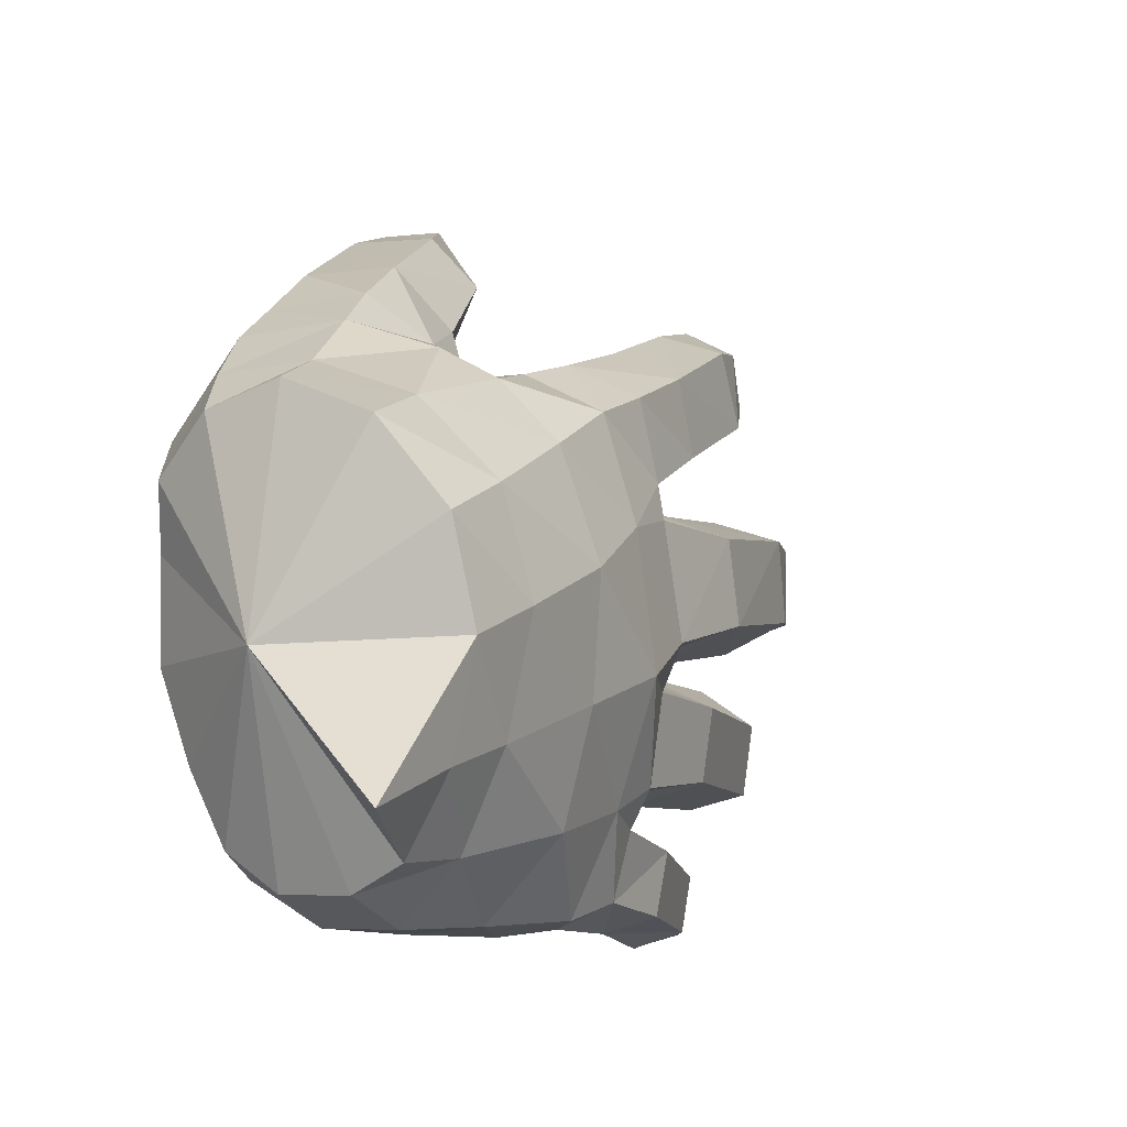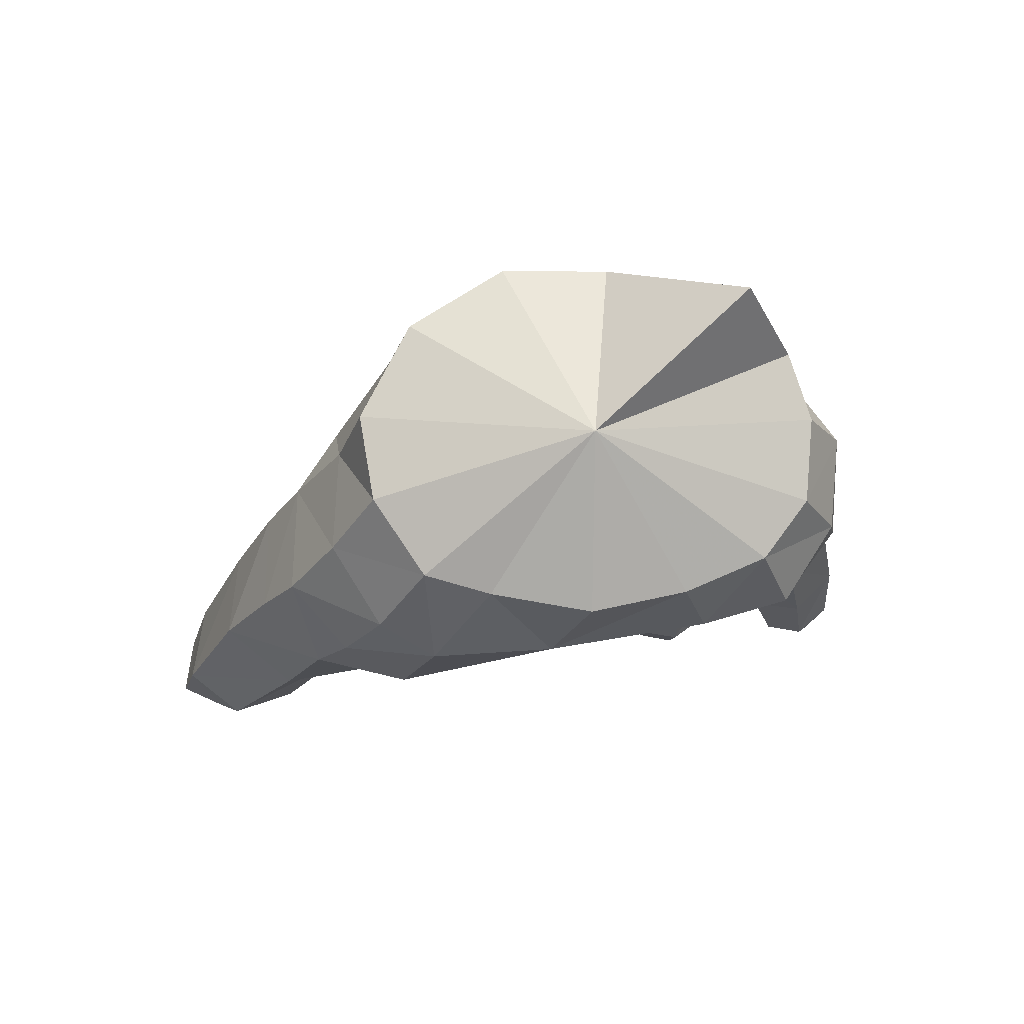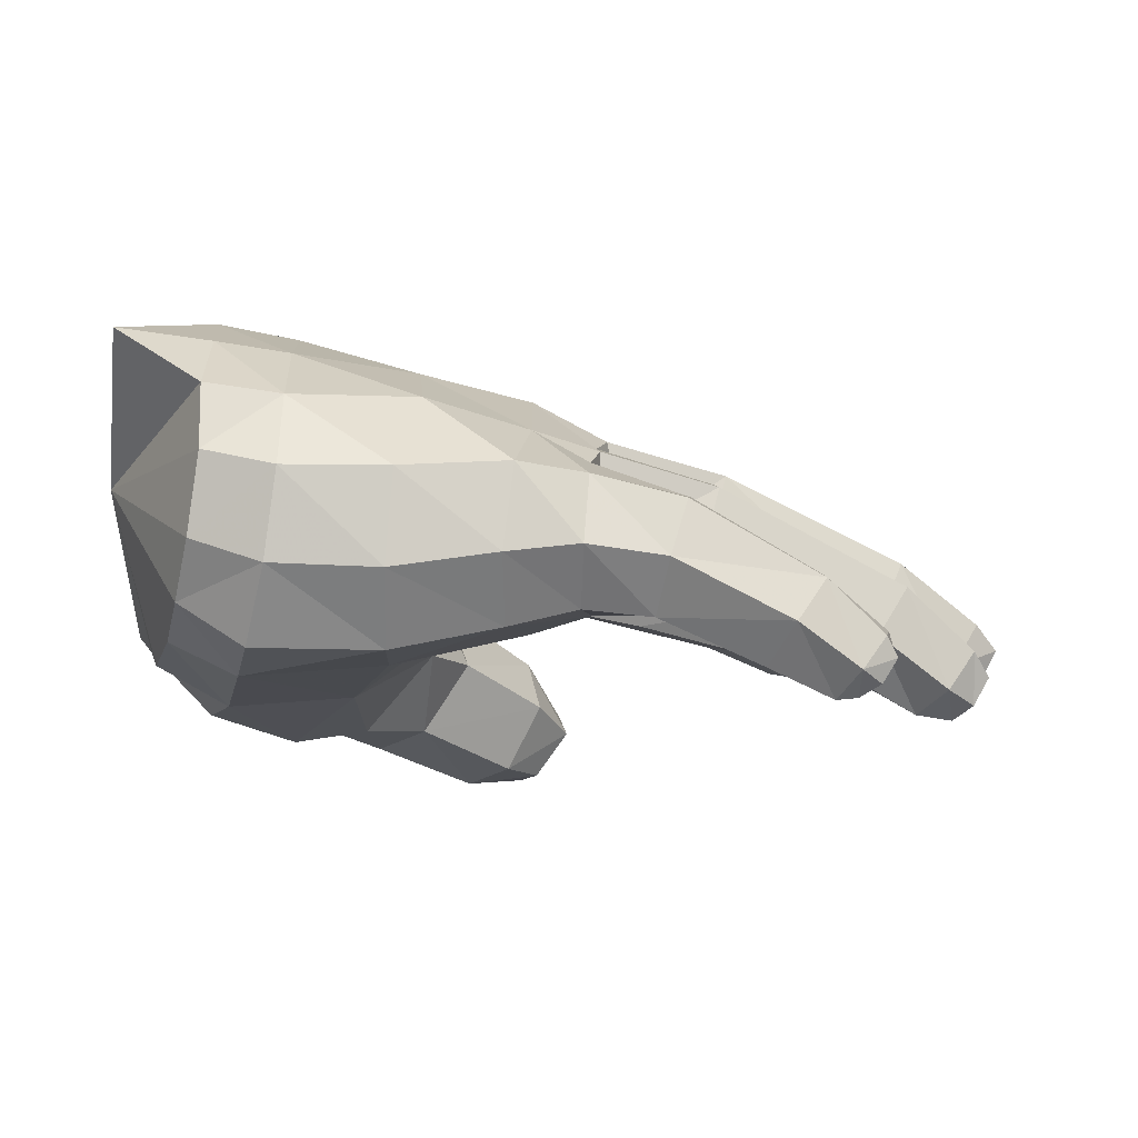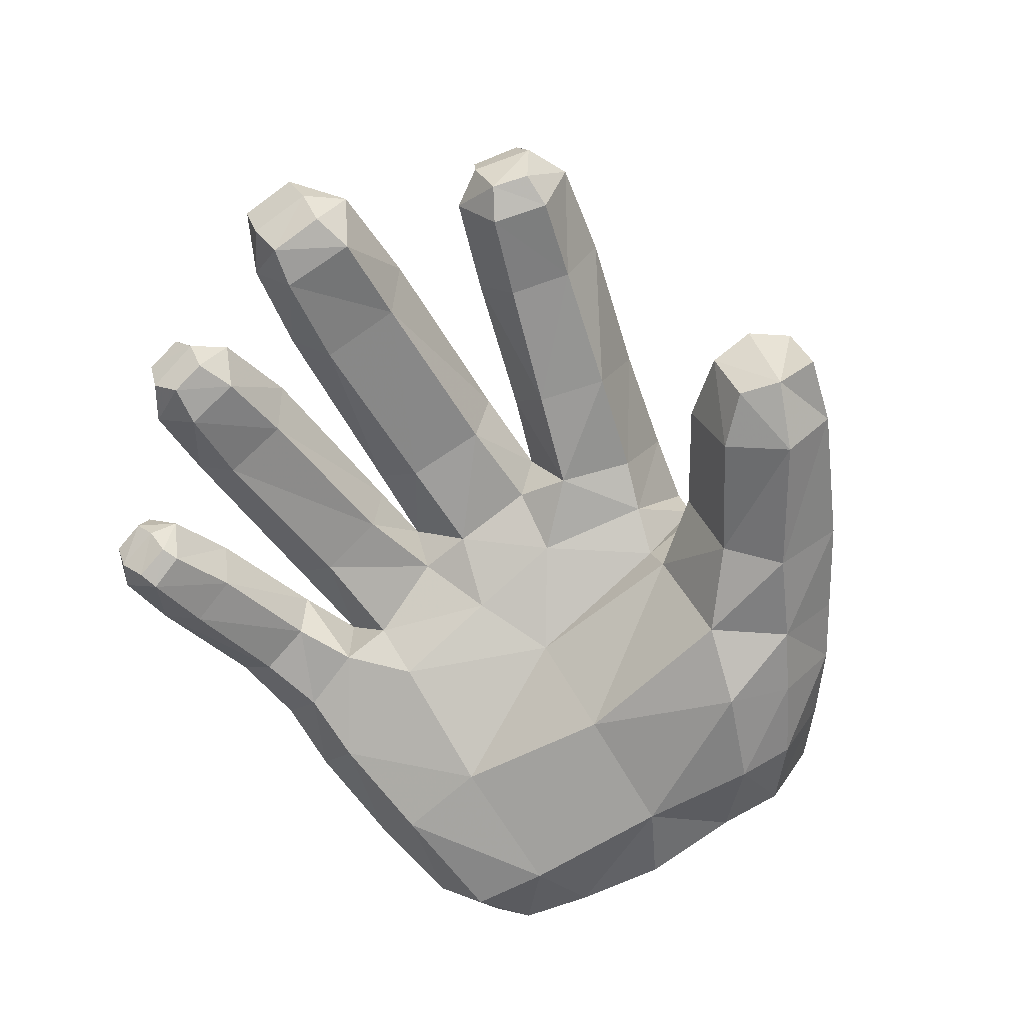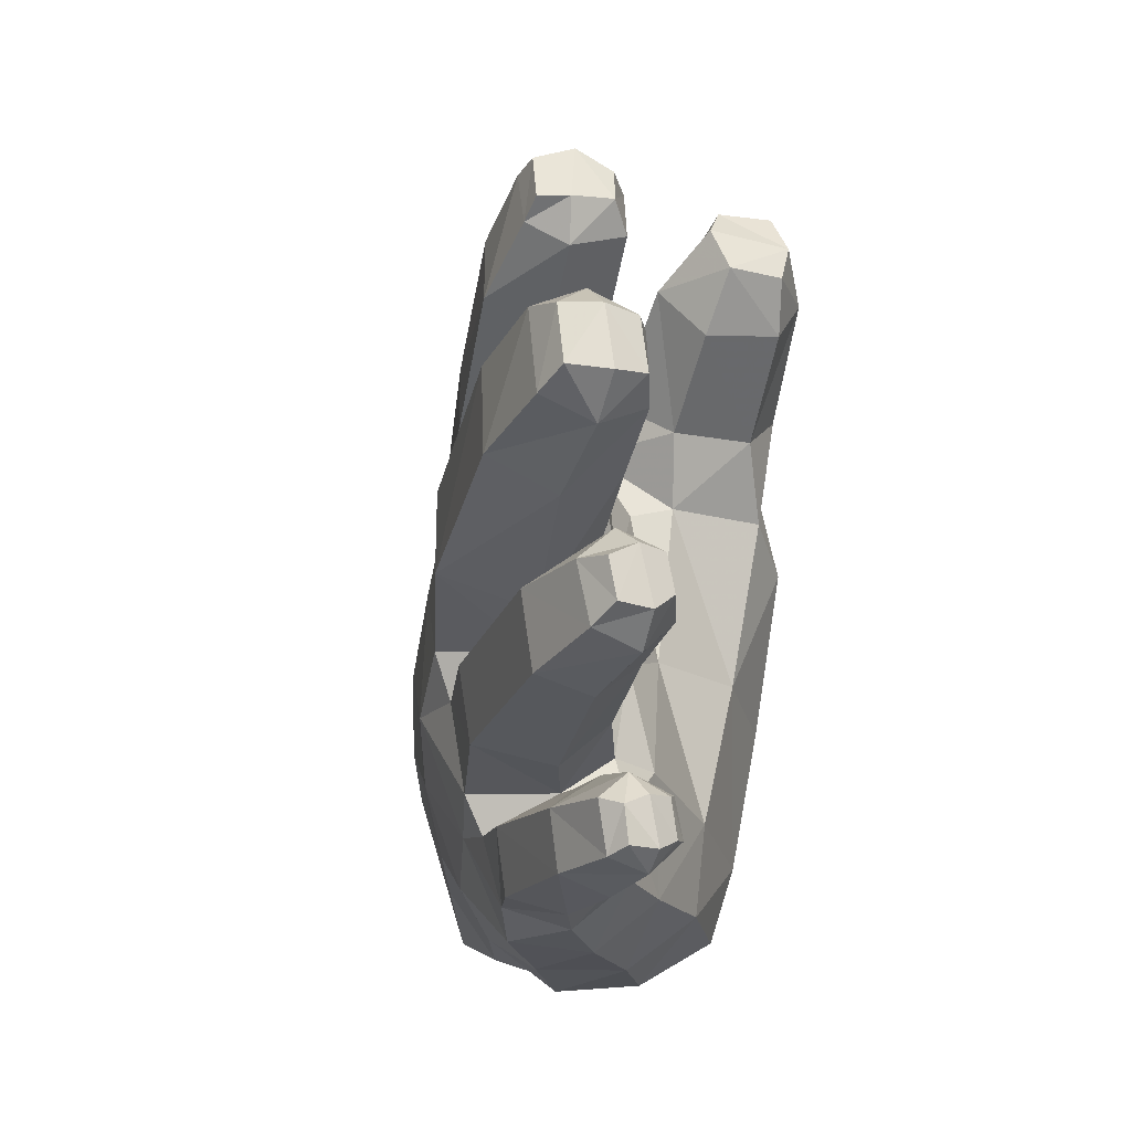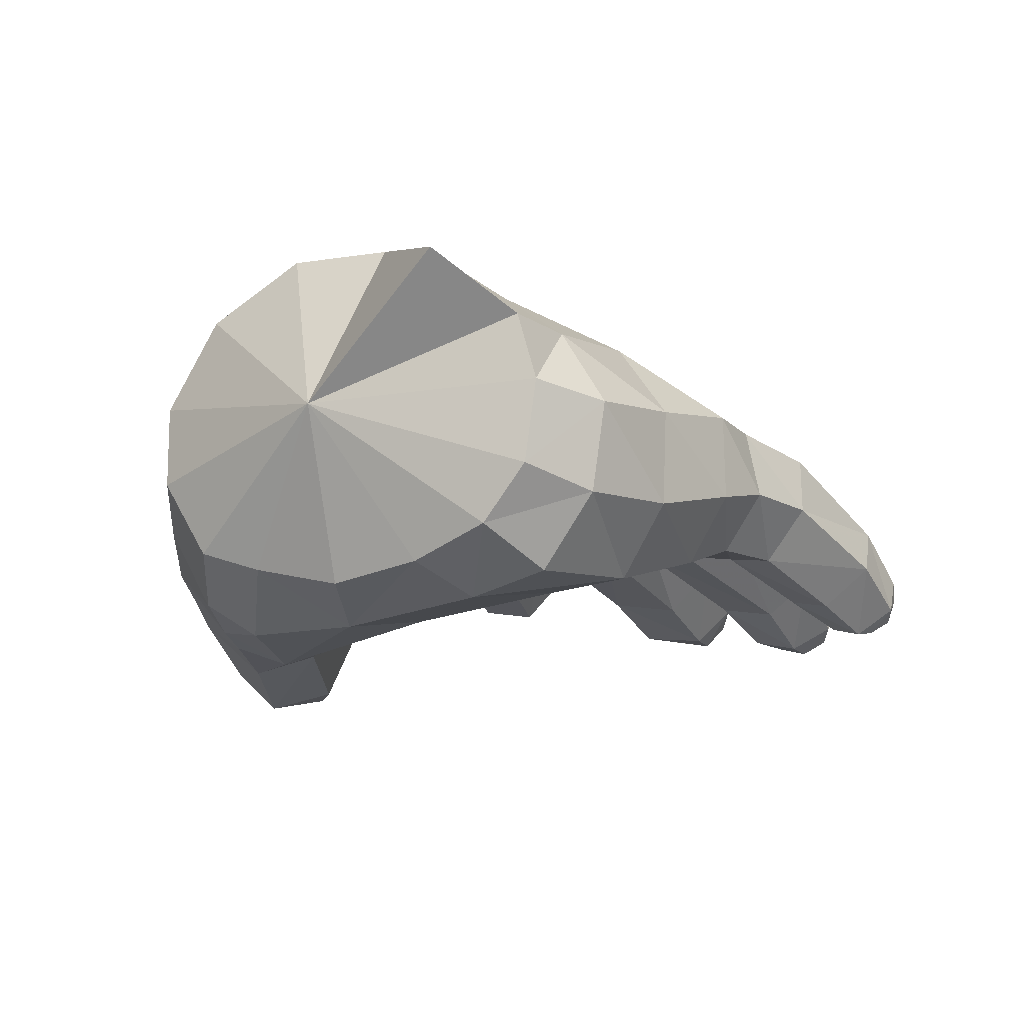
<metadata>
{"format":"obj","ext":"obj","renderer":"f3d","projection":"perspective","resolution":1024,"background":"white","views":[{"elev":-12.8,"azim":132.5,"up":"+Z"},{"elev":-1.6,"azim":99.4,"up":"+Y"},{"elev":-4.5,"azim":177.3,"up":"+Y"},{"elev":-75.7,"azim":-47.9,"up":"+Y"},{"elev":-17.5,"azim":-79.4,"up":"+Z"},{"elev":-5.4,"azim":132.9,"up":"+Y"}]}
</metadata>
<code>
v -0.311 0.1426 0.3052
v -0.28 0.1943 0.3393
v -0.3298 0.1783 0.3249
v 0.04606 0.2255 0.1541
v -0.04178 0.2861 0.2388
v -0.05852 0.1988 0.2026
v -0.1834 0.2339 0.3043
v -0.1886 0.1714 0.2612
v -0.2709 0.1396 0.2984
v -0.3286 0.1389 0.2673
v -0.2971 0.1323 0.2408
v -0.217 0.1635 0.1975
v -0.3554 0.1775 0.262
v -0.3366 0.1825 0.218
v -0.2446 0.2199 0.1685
v -0.09241 0.191 0.1324
v -0.1028 0.2583 0.09932
v 0.004899 0.2066 0.08214
v -0.1077 0.3443 0.1225
v -0.02608 0.2852 0.05778
v 0.03011 0.386 0.1524
v -0.07637 0.3507 0.2038
v -0.2647 0.2835 0.2008
v -0.338 0.2278 0.246
v -0.3588 0.2113 0.2631
v -0.3396 0.2191 0.3137
v -0.3121 0.2399 0.3095
v -0.2271 0.2909 0.2812
v 0.0704 0.3206 0.1924
v -0.2459 0.219 -0.3178
v -0.2981 0.1555 -0.3765
v -0.3096 0.1617 -0.3234
v -0.2382 0.2125 -0.3794
v -0.2715 0.1211 -0.3891
v -0.2861 0.1366 -0.2952
v -0.3151 0.1364 -0.3312
v -0.3103 0.1332 -0.3687
v -0.2938 0.1072 -0.3702
v -0.2993 0.1153 -0.3197
v -0.2718 0.09366 -0.3588
v -0.2764 0.09896 -0.3182
v -0.257 0.09843 -0.3137
v -0.2189 0.1734 -0.2818
v -0.2494 0.09161 -0.3554
v -0.1898 0.1308 -0.2996
v -0.206 0.1683 -0.3976
v 0.05678 0.02424 0.4136
v 0.07887 0.1214 0.381
v 0.02795 0.07998 0.4125
v -0.005237 0.08555 0.3784
v 0.04507 0.003835 0.3711
v 0.1245 0.04445 0.3826
v -0.4063 0.09542 0.0161
v -0.2993 0.1442 0.07651
v -0.3939 0.1 0.09721
v -0.4477 0.0894 0.03318
v -0.4411 0.09782 0.09324
v -0.4418 0.1376 -0.009679
v -0.4783 0.1155 0.02745
v -0.4708 0.1256 0.09601
v -0.4339 0.1485 0.1276
v -0.3276 0.1964 0.1125
v -0.1222 0.2791 0.07083
v -0.112 0.2075 0.04053
v -0.02169 0.2168 -0.06373
v -0.1269 0.1992 -0.04728
v -0.3118 0.1344 -0.0124
v -0.351 0.1891 -0.04392
v -0.05859 0.2716 -0.1115
v -0.1458 0.2533 -0.0922
v -0.1751 0.3511 -0.05701
v -0.3826 0.2562 -0.009408
v -0.5 0.1576 0.02747
v -0.4935 0.1653 0.08979
v -0.4741 0.1871 0.01097
v -0.4624 0.1978 0.1009
v -0.3657 0.2623 0.0859
v -0.1541 0.3552 0.03733
v -0.03775 0.3835 -0.0995
v -0.4321 0.102 -0.1206
v -0.4447 0.12 -0.1776
v -0.4268 0.08961 -0.182
v -0.4255 0.1474 -0.195
v -0.3941 0.1059 -0.212
v -0.3501 0.2148 -0.2143
v -0.3549 0.2257 -0.1337
v -0.4247 0.1608 -0.1302
v -0.4471 0.1277 -0.1355
v -0.4014 0.1289 -0.09549
v -0.3159 0.1629 -0.2305
v -0.3648 0.07973 -0.1764
v -0.4068 0.0737 -0.1636
v -0.4093 0.0808 -0.1239
v -0.3661 0.08886 -0.1156
v -0.3178 0.1803 -0.0917
v -0.2885 0.1304 -0.1196
v -0.01251 0.06342 0.3284
v 0.06334 0.01915 0.274
v 0.02588 0.01047 0.3278
v 0.1116 0 0.3284
v 0.03649 0.1514 0.3272
v 0.4982 0.3191 -0.1697
v 0.456 0.4356 0.03532
v 0.4832 0.3376 0.08313
v 0.5 0.2493 0.06447
v 0.4891 0.17 0.01193
v 0.381 0.3362 -0.3877
v 0.3826 0.4062 -0.3634
v 0.475 0.4667 -0.328
v 0.3785 0.4614 -0.2818
v 0.3856 0.4995 -0.1678
v 0.4182 0.4979 -0.05878
v 0.4671 0.1503 -0.05483
v 0.4485 0.1318 -0.1597
v 0.4253 0.1525 -0.257
v 0.4081 0.1884 -0.3391
v 0.3926 0.2491 -0.3826
v 0.09811 0.2193 0.1262
v 0.1606 0.2839 0.166
v 0.1454 0.3276 0.1639
v -0.01247 0.2281 0.02785
v 0.0555 0.2029 0.009326
v 0.1476 0.2021 0.1015
v 0.1616 0.2534 0.1836
v -0.128 0.2519 -0.1071
v -0.1148 0.1935 -0.1299
v -0.02403 0.2232 -0.1227
v 0.05368 0.1906 -0.09964
v 0.1442 0.1714 -0.07341
v 0.1569 0.1546 0.1104
v 0.1673 0.06538 0.1887
v 0.1148 0.1459 0.1875
v 0.02396 0.09625 0.2656
v 0.2225 0.044 0.231
v 0.2344 0.06462 0.1118
v 0.2409 0.1002 -0.08041
v 0.1981 0.1293 -0.2477
v 0.05086 0.1631 -0.2203
v 0.3515 0.117 -0.2702
v 0.3765 0.08954 -0.1053
v 0.4081 0.08194 0.0178
v -0.001409 0.3834 0.06501
v 0.1117 0.4071 0.1151
v 0.2346 0.378 0.129
v 0.2712 0.3311 0.1623
v 0.4122 0.3015 0.1234
v 0.3726 0.4051 0.07665
v 0.2085 0.4356 0.05706
v 0.07616 0.4203 -0.001182
v 0.4447 0.1997 0.1222
v 0.3298 0.4744 -0.01182
v 0.1754 0.4601 -0.06514
v 0.3016 0.4901 -0.1267
v -0.005441 0.3877 0.02608
v 0.04611 0.4194 -0.15
v 0.1677 0.4422 -0.1974
v 0.3008 0.4544 -0.2521
v 0.3009 0.3965 -0.3521
v 0.1987 0.1407 -0.3509
v 0.3156 0.223 -0.4076
v 0.3364 0.1426 -0.3582
v 0.1985 0.2189 -0.4071
v 0.3032 0.3182 -0.4136
v 0.1904 0.3192 -0.4042
v 0.1636 0.3994 -0.317
v 0.05176 0.3709 -0.2831
v 0.08033 0.164 -0.3509
v 0.08405 0.2349 -0.4043
v 0.07198 0.326 -0.3918
v -0.003164 0.3167 -0.3682
v -0.008598 0.3361 -0.2943
v -0.1105 0.2997 -0.3055
v -0.02304 0.2508 -0.2549
v -0.1009 0.2918 -0.3753
v -0.07632 0.1789 -0.2892
v 0.004113 0.1822 -0.3433
v -0.01074 0.1801 -0.2684
v 0.004018 0.2443 -0.3924
v -0.08173 0.2322 -0.3915
v -0.09477 0.2242 -0.2669
v -0.07004 0.1741 -0.3497
v -0.1805 0.1241 -0.355
v 0.1982 0.1877 0.3006
v 0.1396 0.2169 0.2351
v 0.2499 0.1039 0.2975
v 0.3027 0.07322 0.1743
v 0.2193 0.2698 0.1912
v 0.281 0.2326 0.2396
v -0.1482 0.3189 -0.2291
v -0.125 0.2336 -0.25
v -0.0206 0.3532 -0.2512
v -0.02266 0.369 -0.1518
v -0.1525 0.3304 -0.1482
v -0.004025 0.1966 -0.2155
v -0.1128 0.1812 -0.205
v -0.2884 0.1225 -0.1932
v 0.3158 0.05155 0.0719
v 0.432 0.1167 0.07253
v 0.3618 0.08881 0.1279
v 0.3375 0.2647 0.1901
v 0.3285 0.1372 0.2311
v 0.3836 0.157 0.184
f 1 2 3
f 4 5 6
f 7 6 5
f 6 7 8
f 2 8 7
f 8 2 9
f 2 1 9
f 9 10 11
f 11 8 9
f 8 11 12
f 10 9 1
f 3 10 1
f 10 3 13
f 14 10 13
f 10 14 11
f 15 11 14
f 11 15 12
f 15 16 12
f 16 8 12
f 8 16 6
f 17 18 16
f 16 15 17
f 18 6 16
f 15 19 17
f 19 20 17
f 21 19 22
f 23 22 19
f 19 15 23
f 14 23 15
f 23 14 24
f 13 24 14
f 24 13 25
f 13 26 25
f 26 24 25
f 24 26 27
f 27 23 24
f 23 27 28
f 22 23 28
f 7 22 28
f 22 7 5
f 29 22 5
f 26 13 3
f 3 27 26
f 27 3 2
f 2 28 27
f 28 2 7
f 30 31 32
f 33 34 31
f 35 30 32
f 36 35 32
f 31 36 32
f 36 31 37
f 34 37 31
f 37 34 38
f 38 36 37
f 36 38 39
f 35 36 39
f 34 40 38
f 40 39 38
f 39 40 41
f 41 35 39
f 35 41 42
f 42 43 35
f 44 45 42
f 41 44 42
f 44 41 40
f 40 34 44
f 46 44 34
f 47 48 49
f 48 50 49
f 51 49 50
f 49 51 47
f 51 52 47
f 53 54 55
f 55 56 53
f 56 55 57
f 58 56 59
f 56 60 59
f 60 56 57
f 57 61 60
f 61 57 55
f 55 62 61
f 62 55 54
f 54 63 62
f 63 54 64
f 64 20 63
f 65 64 66
f 54 66 64
f 66 54 67
f 54 53 67
f 53 68 67
f 68 53 58
f 56 58 53
f 69 66 70
f 67 70 66
f 70 67 68
f 71 69 70
f 68 71 70
f 71 68 72
f 58 72 68
f 73 60 74
f 60 73 59
f 73 58 59
f 58 73 75
f 72 58 75
f 76 72 75
f 72 76 77
f 77 71 72
f 71 77 78
f 78 79 71
f 75 74 76
f 74 75 73
f 20 78 63
f 77 63 78
f 63 77 62
f 76 62 77
f 62 76 61
f 74 61 76
f 61 74 60
f 80 81 82
f 83 82 81
f 82 83 84
f 85 84 83
f 86 83 87
f 81 87 83
f 87 81 88
f 81 80 88
f 80 87 88
f 87 80 89
f 89 86 87
f 90 91 84
f 92 84 91
f 84 92 82
f 92 80 82
f 80 92 93
f 93 89 80
f 89 93 94
f 94 95 89
f 91 96 94
f 94 92 91
f 92 94 93
f 97 98 99
f 99 100 51
f 51 97 99
f 97 51 50
f 101 97 50
f 102 103 104
f 102 104 105
f 102 105 106
f 107 108 102
f 108 109 102
f 109 108 110
f 111 109 110
f 109 111 102
f 102 111 112
f 102 112 103
f 102 106 113
f 114 102 113
f 115 102 114
f 116 102 115
f 102 116 117
f 107 102 117
f 118 119 120
f 29 118 120
f 118 29 4
f 5 4 29
f 20 64 121
f 18 20 121
f 18 17 20
f 6 18 4
f 18 118 4
f 118 18 122
f 122 123 118
f 119 118 123
f 123 124 119
f 125 96 126
f 126 69 125
f 69 126 127
f 69 127 65
f 128 65 127
f 122 65 128
f 128 129 122
f 123 122 129
f 129 130 123
f 130 131 132
f 131 133 132
f 133 131 98
f 131 100 98
f 100 131 134
f 135 134 131
f 136 129 137
f 129 138 137
f 139 136 137
f 139 116 115
f 115 140 139
f 136 139 140
f 140 115 114
f 140 114 113
f 141 140 113
f 106 141 113
f 20 19 142
f 19 21 142
f 143 142 21
f 22 29 21
f 119 144 120
f 144 143 120
f 143 29 120
f 29 143 21
f 145 146 147
f 145 147 144
f 147 148 144
f 143 144 148
f 148 149 143
f 142 143 149
f 150 106 105
f 146 105 104
f 147 104 103
f 103 151 147
f 148 147 151
f 151 152 148
f 149 148 152
f 152 151 153
f 112 153 151
f 151 103 112
f 153 112 111
f 79 78 154
f 149 79 154
f 79 149 155
f 152 155 149
f 155 152 156
f 153 156 152
f 156 153 157
f 111 157 153
f 157 111 110
f 110 158 157
f 159 160 161
f 160 159 162
f 162 163 160
f 163 162 164
f 164 158 163
f 158 164 165
f 165 157 158
f 157 165 156
f 166 156 165
f 156 166 155
f 167 162 159
f 162 167 168
f 168 164 162
f 164 168 169
f 169 165 164
f 165 169 166
f 170 166 169
f 166 170 171
f 170 172 171
f 172 173 171
f 172 170 174
f 175 176 177
f 167 177 176
f 176 168 167
f 168 176 178
f 178 169 168
f 169 178 170
f 179 170 178
f 170 179 174
f 179 33 174
f 33 172 174
f 172 33 30
f 31 30 33
f 173 172 180
f 30 180 172
f 180 30 43
f 30 35 43
f 43 42 45
f 45 180 43
f 180 45 175
f 177 180 175
f 180 177 173
f 176 175 181
f 175 182 181
f 182 175 45
f 45 44 182
f 34 33 46
f 46 181 182
f 44 46 182
f 33 179 46
f 181 46 179
f 178 181 179
f 181 178 176
f 101 183 184
f 183 101 48
f 50 48 101
f 48 47 52
f 52 183 48
f 183 52 185
f 52 134 185
f 186 185 134
f 52 51 100
f 134 52 100
f 183 187 184
f 185 188 183
f 121 122 18
f 65 122 121
f 64 65 121
f 66 69 65
f 69 71 79
f 149 154 142
f 142 154 20
f 78 20 154
f 84 85 90
f 189 90 85
f 90 189 190
f 189 173 190
f 173 189 191
f 171 173 191
f 166 171 191
f 191 155 166
f 155 191 192
f 189 192 191
f 192 189 193
f 85 193 189
f 193 85 86
f 83 86 85
f 86 89 95
f 125 86 95
f 86 125 193
f 69 193 125
f 193 69 192
f 69 79 192
f 192 79 155
f 95 94 96
f 96 125 95
f 138 129 128
f 128 194 138
f 194 128 127
f 127 195 194
f 195 127 126
f 126 196 195
f 196 126 96
f 96 91 196
f 137 167 159
f 167 137 138
f 177 167 138
f 177 138 194
f 173 177 194
f 195 173 194
f 173 195 190
f 196 190 195
f 190 196 90
f 91 90 196
f 158 110 108
f 107 158 108
f 158 107 163
f 117 163 107
f 163 117 160
f 116 160 117
f 160 116 161
f 116 139 161
f 139 159 161
f 159 139 137
f 124 132 184
f 132 101 184
f 101 132 133
f 97 101 133
f 98 97 133
f 100 99 98
f 124 123 130
f 131 130 135
f 136 135 130
f 130 129 136
f 140 197 136
f 135 136 197
f 197 186 135
f 134 135 186
f 197 140 141
f 141 106 198
f 199 141 198
f 141 199 197
f 186 197 199
f 200 201 202
f 201 200 188
f 200 187 188
f 187 200 145
f 119 187 145
f 144 119 145
f 202 198 150
f 150 200 202
f 200 150 146
f 146 145 200
f 106 150 198
f 105 146 150
f 104 147 146
f 187 119 124
f 124 184 187
f 187 183 188
f 188 185 201
f 185 186 201
f 186 202 201
f 202 186 199
f 198 202 199
f 132 124 130

</code>
